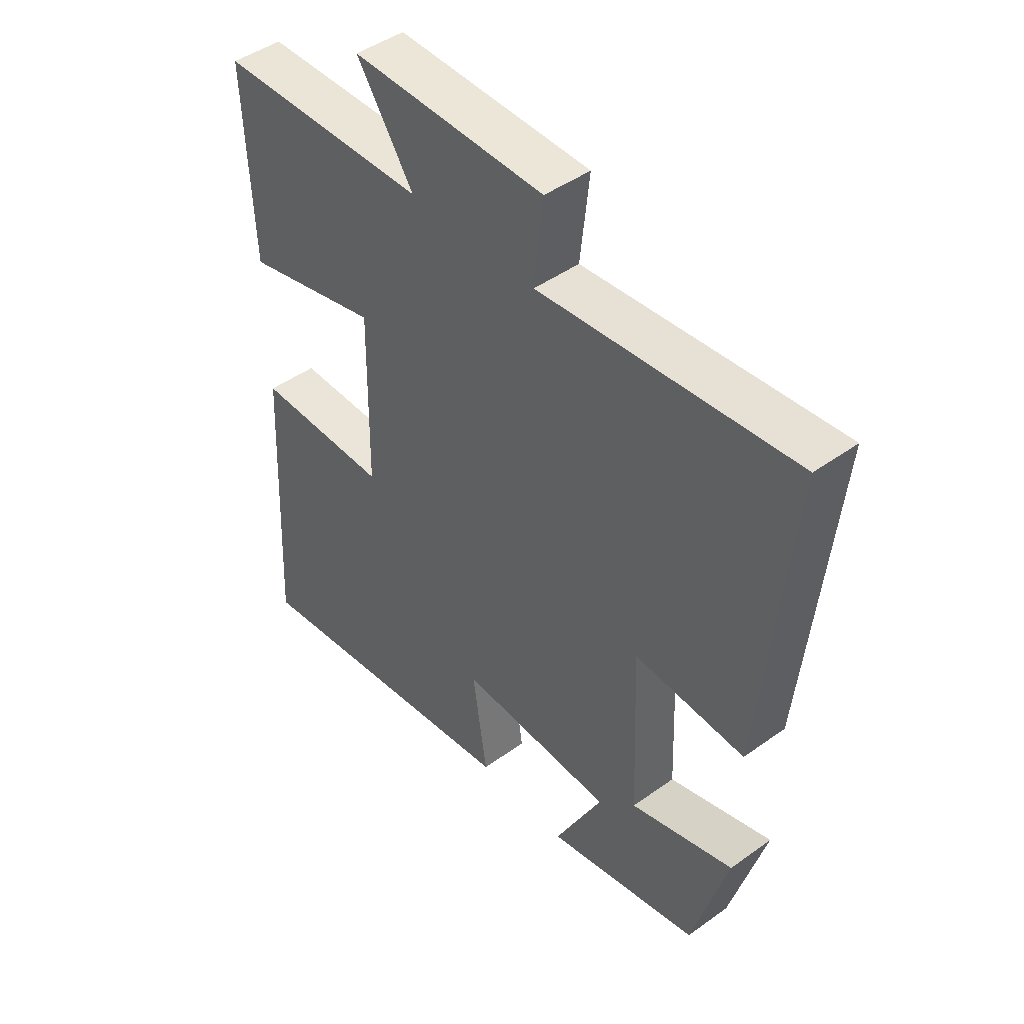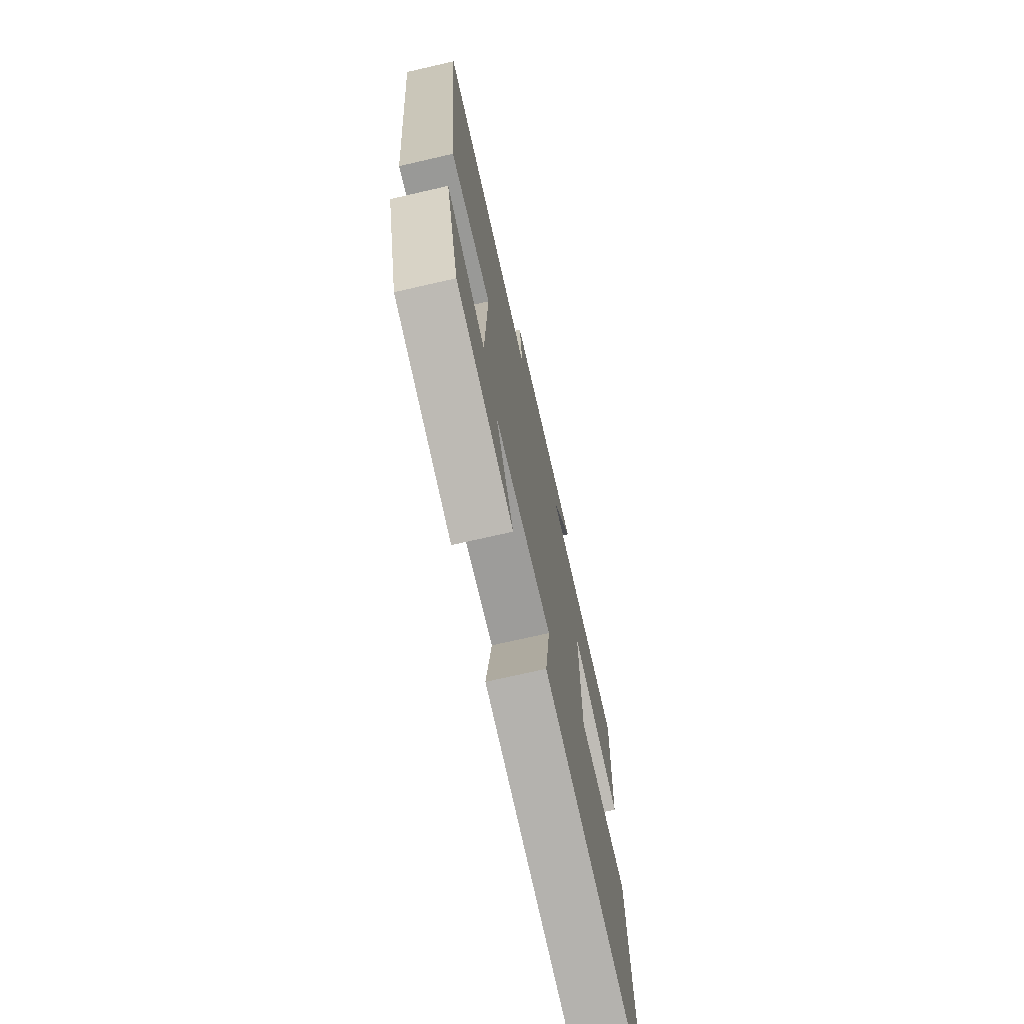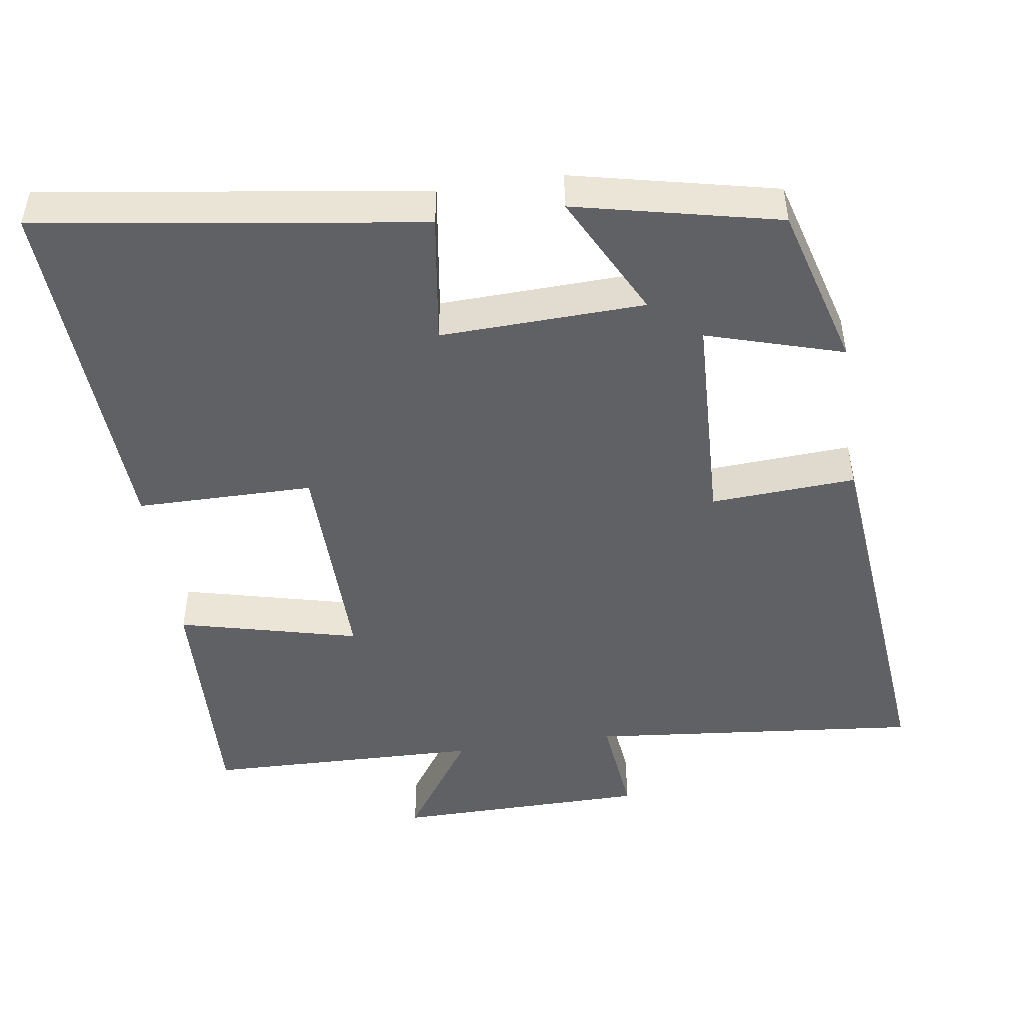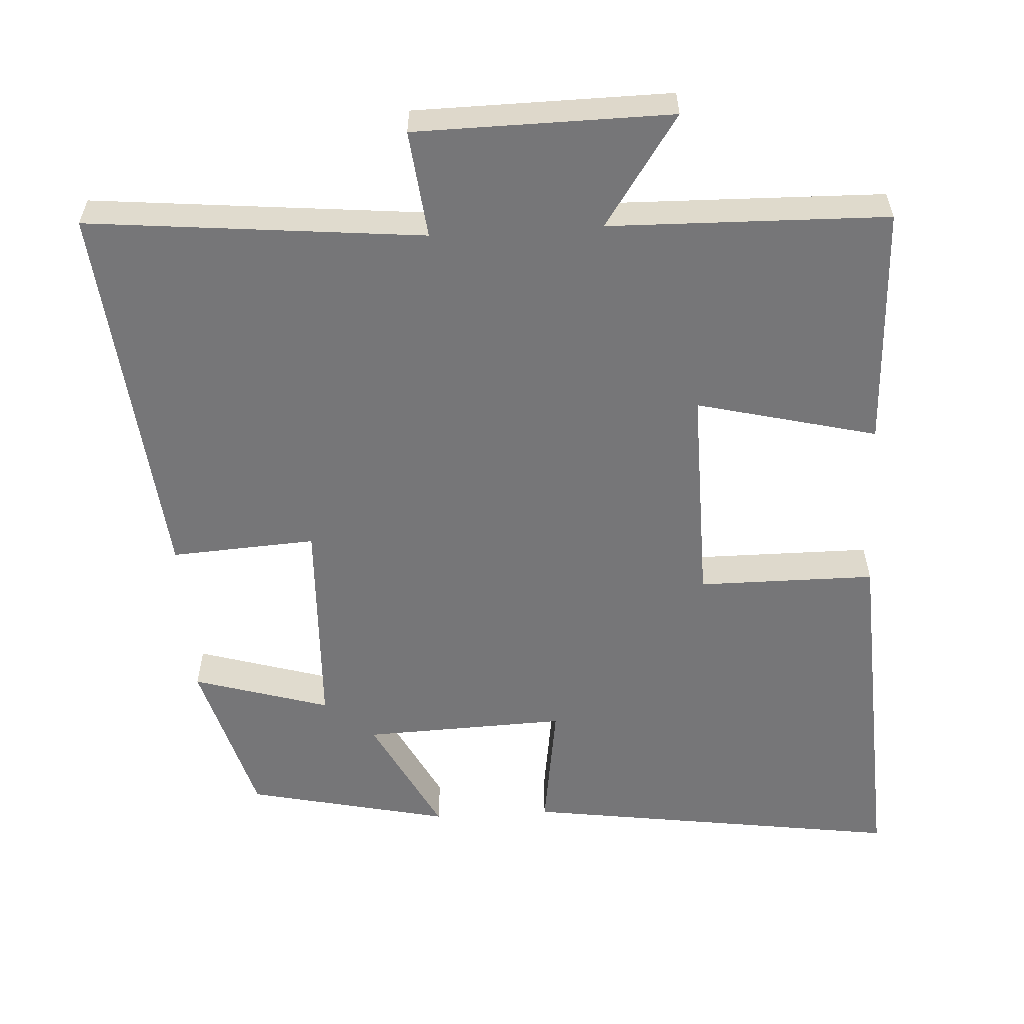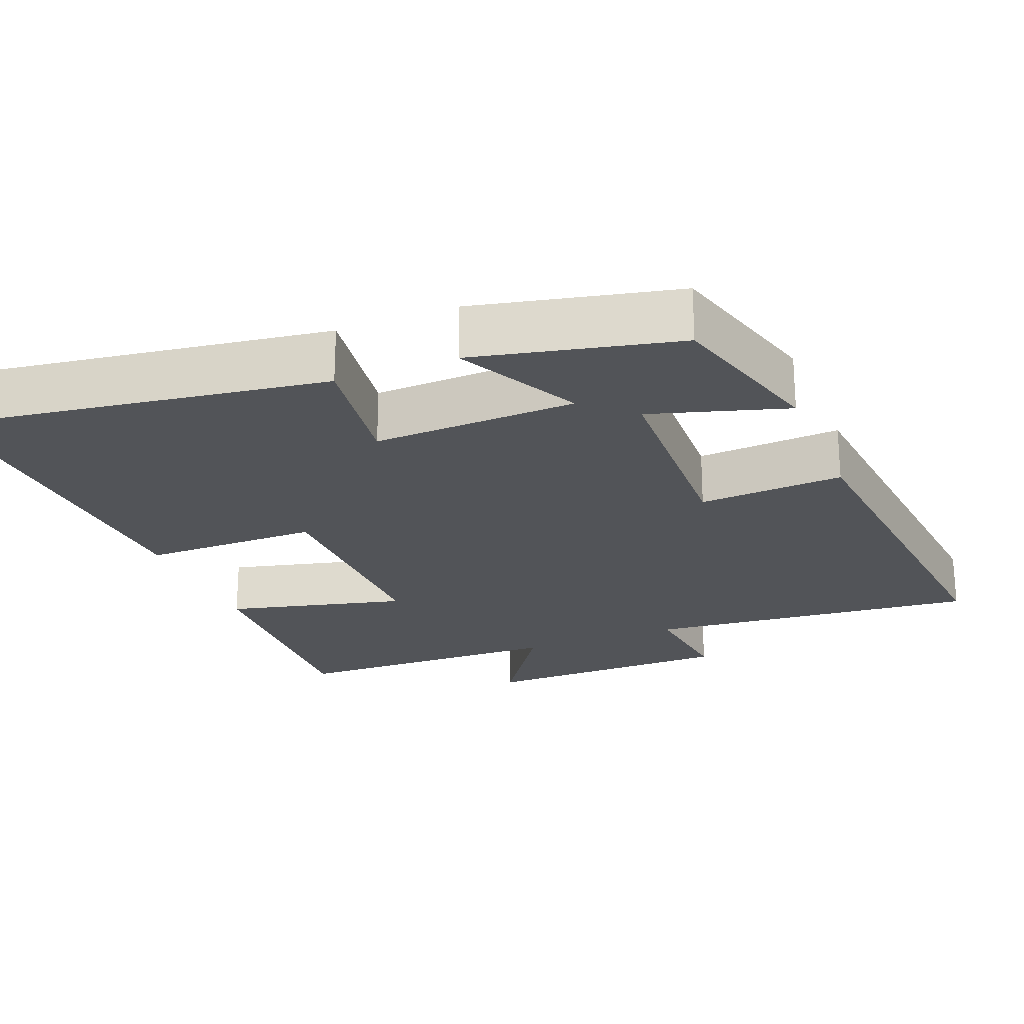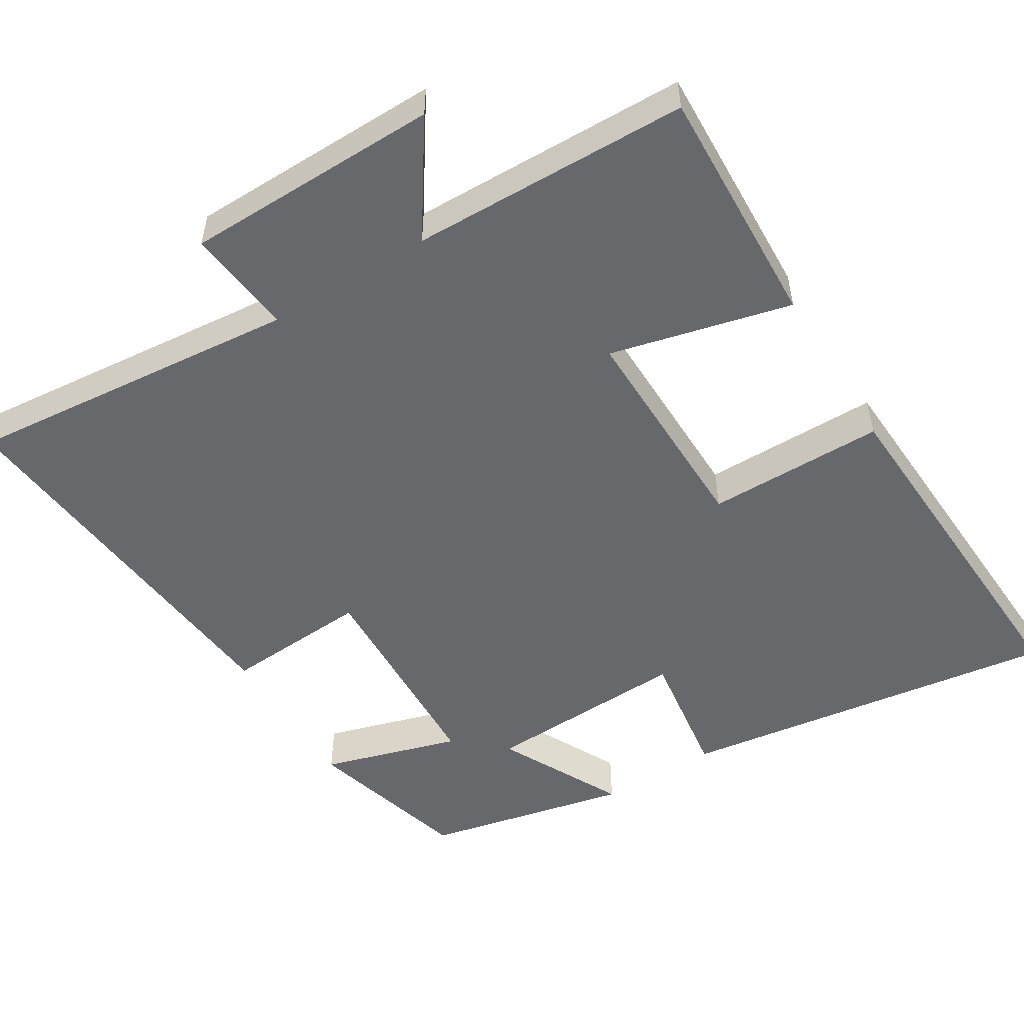
<metadata>
{"format":"obj","ext":"obj","renderer":"f3d","projection":"perspective","resolution":1024,"background":"white","views":[{"elev":45.7,"azim":-129.6,"up":"+Z"},{"elev":-72.1,"azim":-77.1,"up":"+Z"},{"elev":-47.5,"azim":-171.6,"up":"+Y"},{"elev":-56.9,"azim":3.4,"up":"+Y"},{"elev":-23.1,"azim":-158.1,"up":"+Y"},{"elev":-52.4,"azim":31.7,"up":"+Y"}]}
</metadata>
<code>
v 0.514 0.07 0.491
v 0.5 0.07 0.16
v 0.254 0.07 0.221
v 0.258 0.07 -0.081
v 0.5 0.07 -0.082
v 0.525 0.07 -0.575
v 0.006 0.07 -0.5
v 0.032 0.07 -0.321
v -0.246 0.07 -0.331
v -0.16 0.07 -0.5
v -0.437 0.07 -0.438
v -0.5 0.07 -0.214
v -0.314 0.07 -0.27
v -0.302 0.07 0.028
v -0.5 0.07 0.016
v -0.551 0.07 0.545
v -0.095 0.07 0.5
v -0.111 0.07 0.647
v 0.237 0.07 0.651
v 0.135 0.07 0.5
v 0.514 0 0.491
v 0.5 0 0.16
v 0.254 0 0.221
v 0.258 0 -0.081
v 0.5 0 -0.082
v 0.525 0 -0.575
v 0.006 0 -0.5
v 0.032 0 -0.321
v -0.246 0 -0.331
v -0.16 0 -0.5
v -0.437 0 -0.438
v -0.5 0 -0.214
v -0.314 0 -0.27
v -0.302 0 0.028
v -0.5 0 0.016
v -0.551 0 0.545
v -0.095 0 0.5
v -0.111 0 0.647
v 0.237 0 0.651
v 0.135 0 0.5
f 17 18 19 20
f 17 20 1 2
f 14 15 16 17
f 13 14 17
f 10 11 12 13
f 9 10 13
f 8 9 13 17
f 5 6 7 8
f 4 5 8
f 3 4 8 17
f 2 3 17
f 40 39 38 37
f 22 21 40 37
f 37 36 35 34
f 37 34 33
f 33 32 31 30
f 33 30 29
f 37 33 29 28
f 28 27 26 25
f 28 25 24
f 37 28 24 23
f 37 23 22
f 1 21 22 2
f 2 22 23 3
f 3 23 24 4
f 4 24 25 5
f 5 25 26 6
f 6 26 27 7
f 7 27 28 8
f 8 28 29 9
f 9 29 30 10
f 10 30 31 11
f 11 31 32 12
f 12 32 33 13
f 13 33 34 14
f 14 34 35 15
f 15 35 36 16
f 16 36 37 17
f 17 37 38 18
f 18 38 39 19
f 19 39 40 20
f 20 40 21 1

</code>
